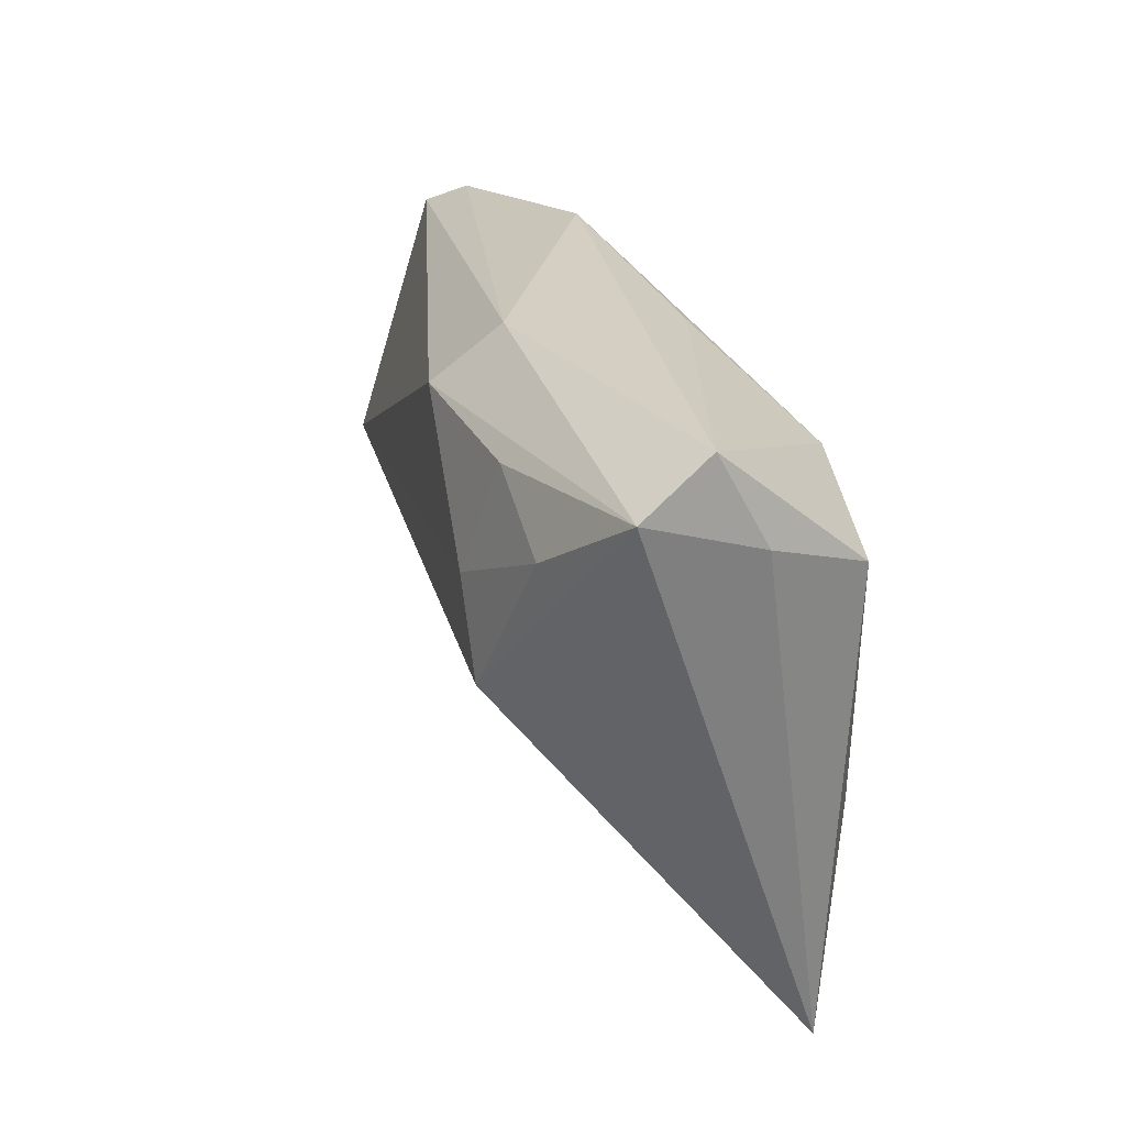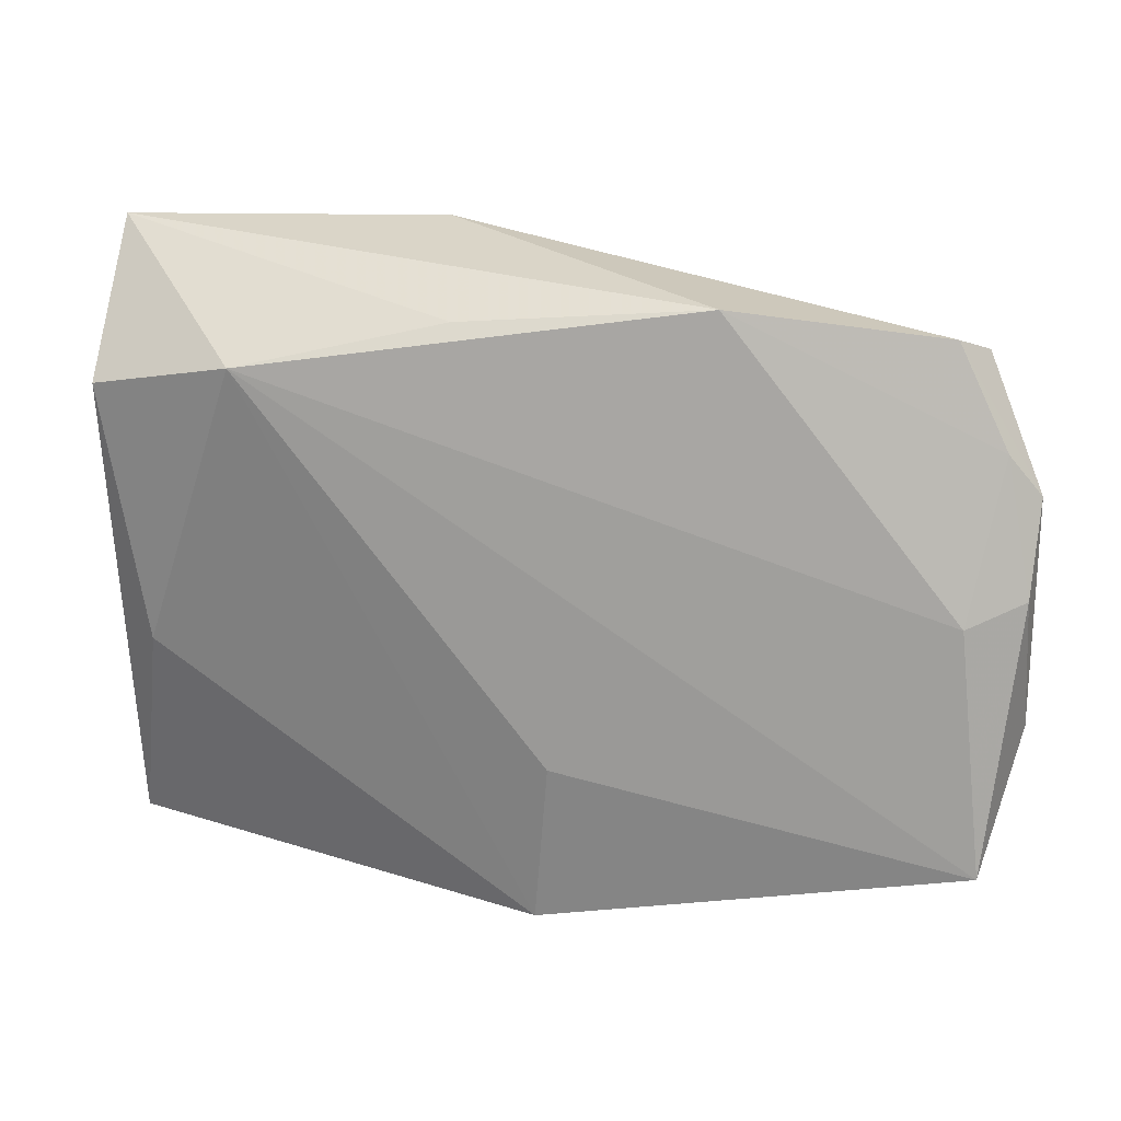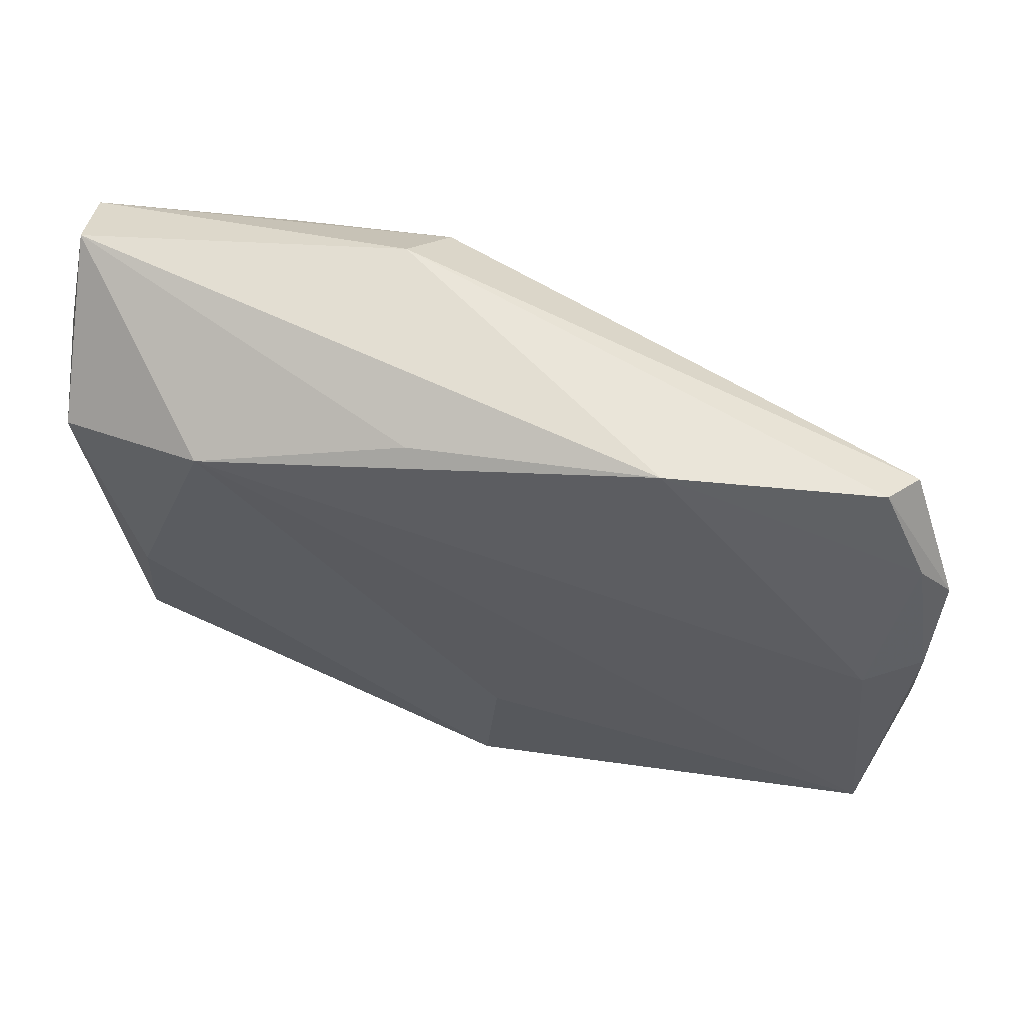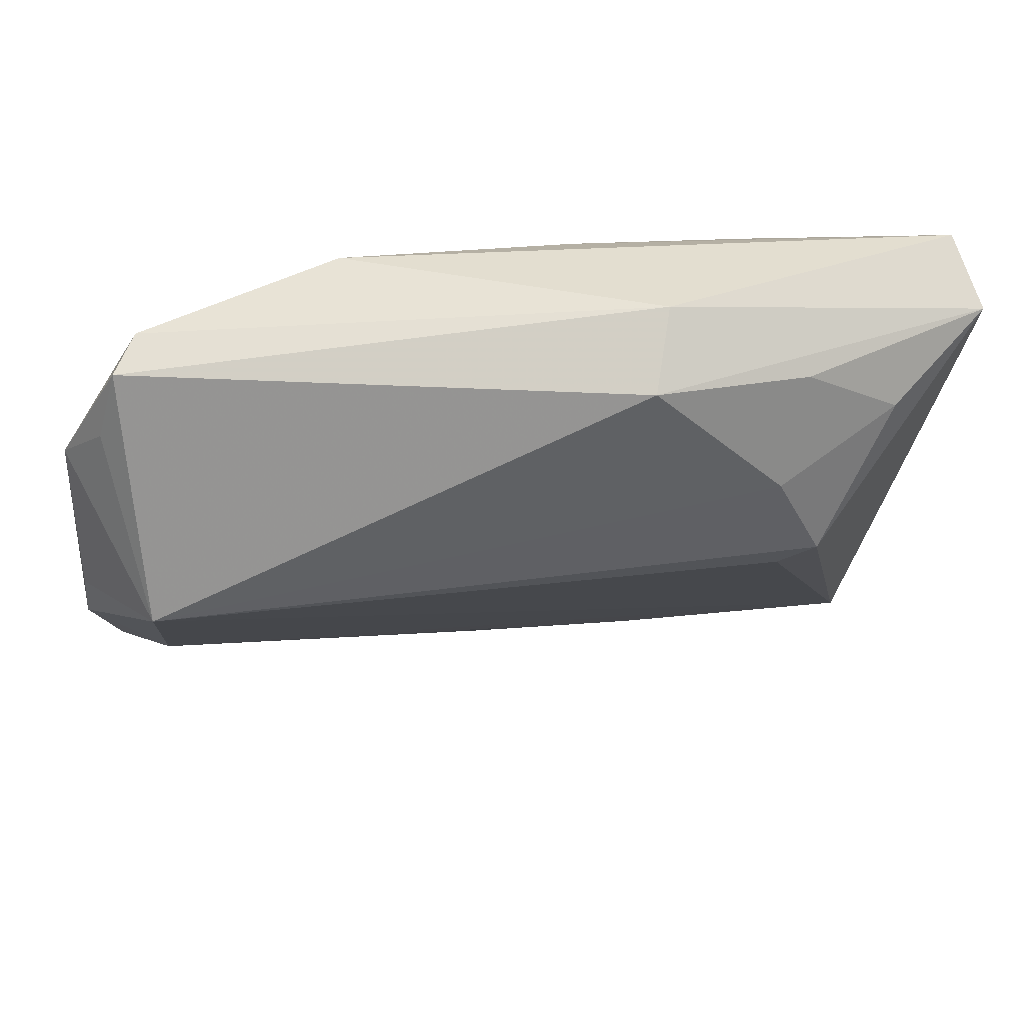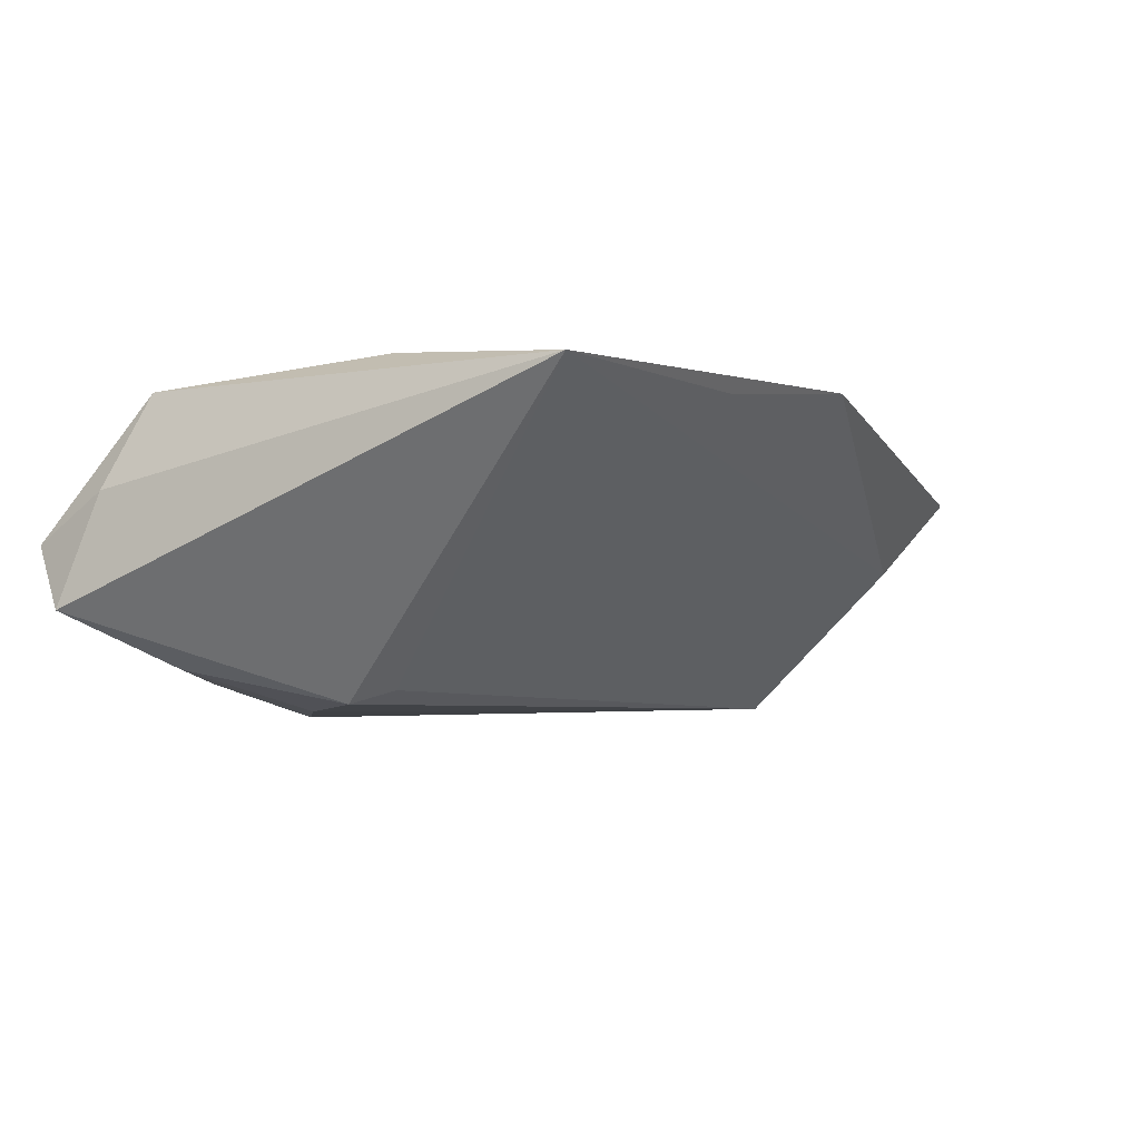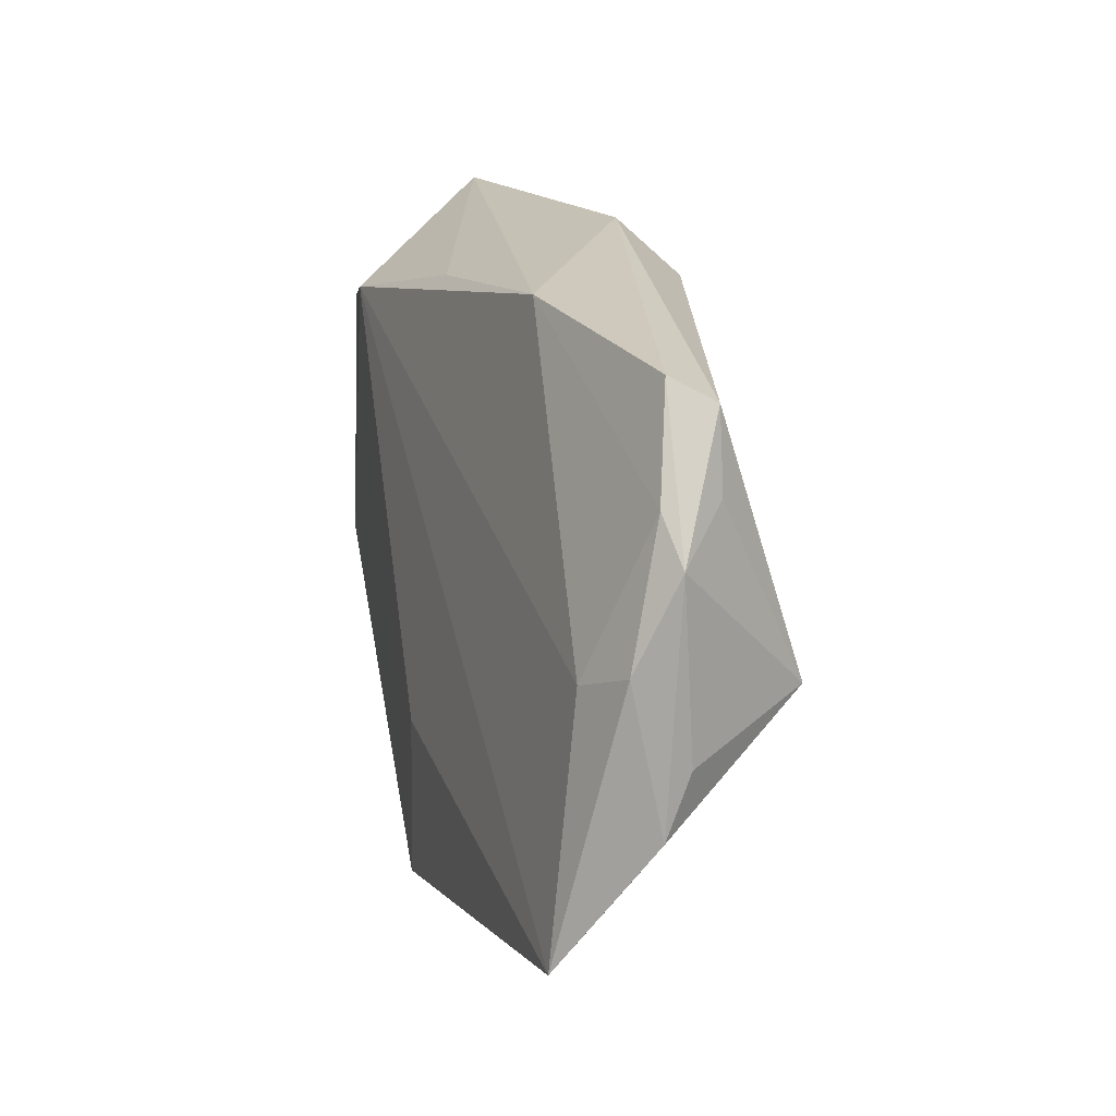
<metadata>
{"format":"obj","ext":"obj","renderer":"f3d","projection":"perspective","resolution":1024,"background":"white","views":[{"elev":26.9,"azim":-104.8,"up":"+Y"},{"elev":25.9,"azim":18.1,"up":"+Y"},{"elev":64.0,"azim":19.6,"up":"+Y"},{"elev":39.3,"azim":172.7,"up":"+Y"},{"elev":-6.9,"azim":-54.7,"up":"+Z"},{"elev":17.8,"azim":77.9,"up":"+Y"}]}
</metadata>
<code>
v 0.05554 0.01481 -0.0009417
v 0.06014 -0.01773 -0.0006402
v 0.05321 -0.003171 0.006579
v -0.04601 0.01669 0.01505
v -0.02546 0.01005 -0.02067
v -0.02814 0.02121 0.01673
v 0.05941 0.009787 -0.002418
v 0.05057 -0.02653 0.0005322
v -0.04907 0.03148 -0.001782
v -0.01411 -0.04103 0.01339
v -0.05133 0.026 -0.009849
v -0.004428 0.02678 0.009492
v 0.05748 -0.03208 0.01041
v 0.05039 -0.005879 -0.01743
v -0.04489 -0.04039 0.0128
v 0.007344 -0.04346 0.01673
v 0.04899 0.02645 -0.002981
v -0.0125 0.03148 -0.01276
v -0.0265 -0.003574 -0.01871
v -0.0287 0.02321 -0.01711
v 0.05182 0.02409 -0.007692
v 0.05955 -0.01043 -0.003499
v -0.03979 0.01747 -0.01628
v 0.05432 0.0153 -0.007458
v -0.04962 0.02109 0.003693
v -0.04017 -0.01423 0.01673
v 0.02443 0.02986 0.005006
v -0.009923 0.02458 -0.02027
v 0.0595 -0.0005012 0.002842
v 0.008891 -0.02336 0.01663
v -0.03087 -0.0001966 -0.02042
f 4 15 26
f 26 15 16
f 4 26 6
f 6 26 16
f 16 15 10
f 10 8 16
f 15 8 10
f 3 6 13
f 16 8 13
f 4 6 9
f 19 15 31
f 30 6 16
f 16 13 30
f 30 13 6
f 2 13 8
f 25 15 4
f 4 9 25
f 15 25 11
f 11 25 9
f 31 15 11
f 11 23 31
f 12 9 6
f 7 2 22
f 22 2 14
f 14 7 22
f 14 28 21
f 14 2 8
f 14 19 31
f 14 8 15
f 15 19 14
f 17 7 21
f 3 13 29
f 13 2 29
f 2 7 29
f 31 23 5
f 5 14 31
f 28 14 5
f 23 11 20
f 11 28 20
f 20 5 23
f 28 5 20
f 18 11 9
f 18 28 11
f 21 28 18
f 18 17 21
f 21 7 24
f 24 14 21
f 7 14 24
f 7 17 1
f 1 29 7
f 3 29 1
f 27 18 9
f 17 18 27
f 9 12 27
f 27 6 3
f 27 12 6
f 3 1 27
f 27 1 17

</code>
